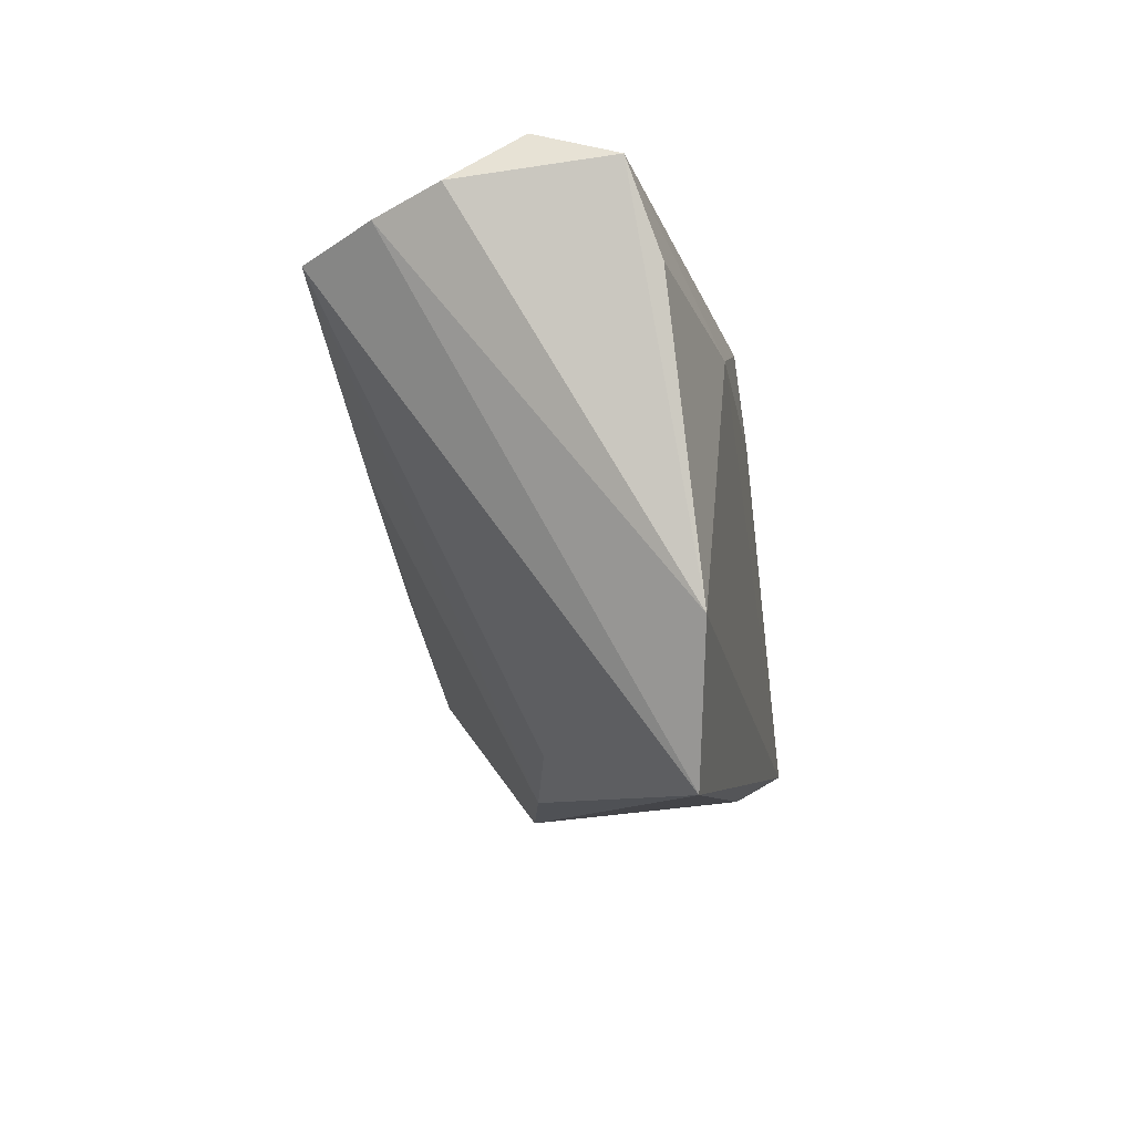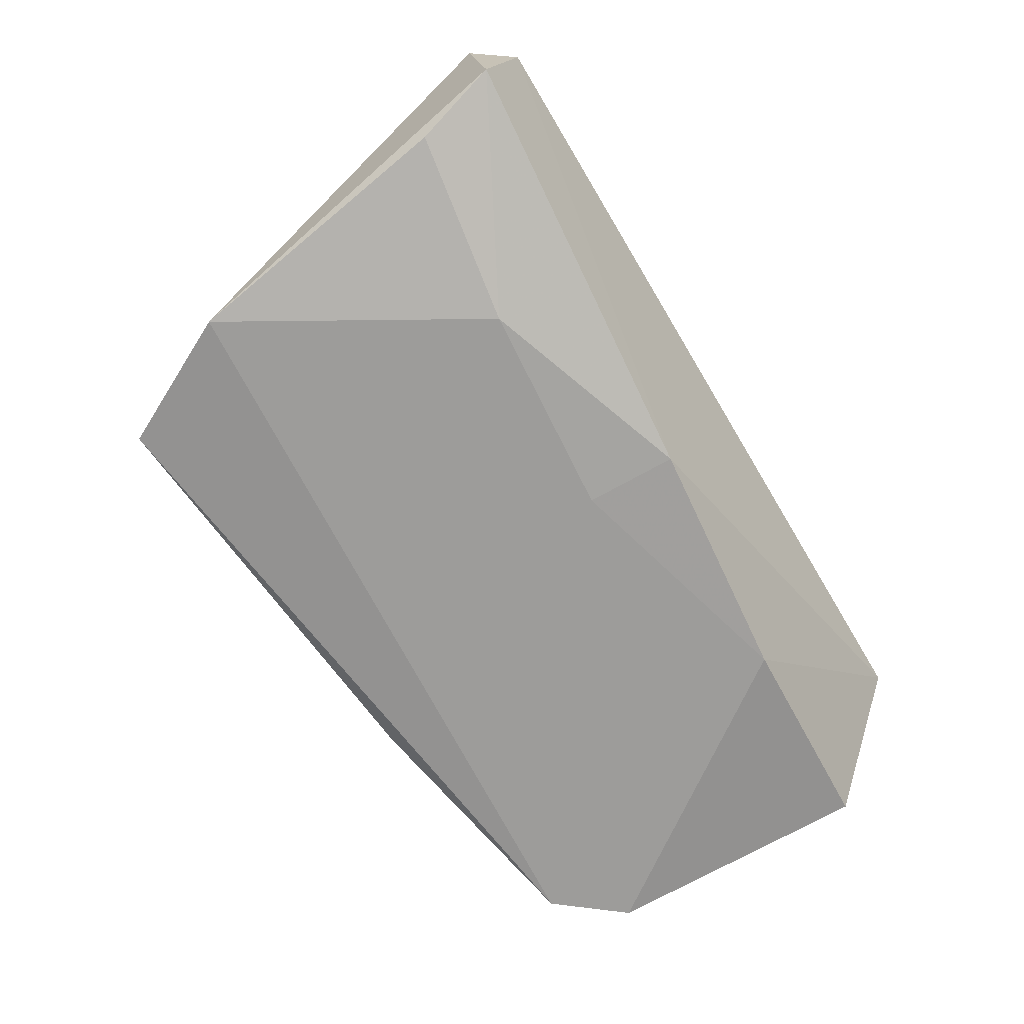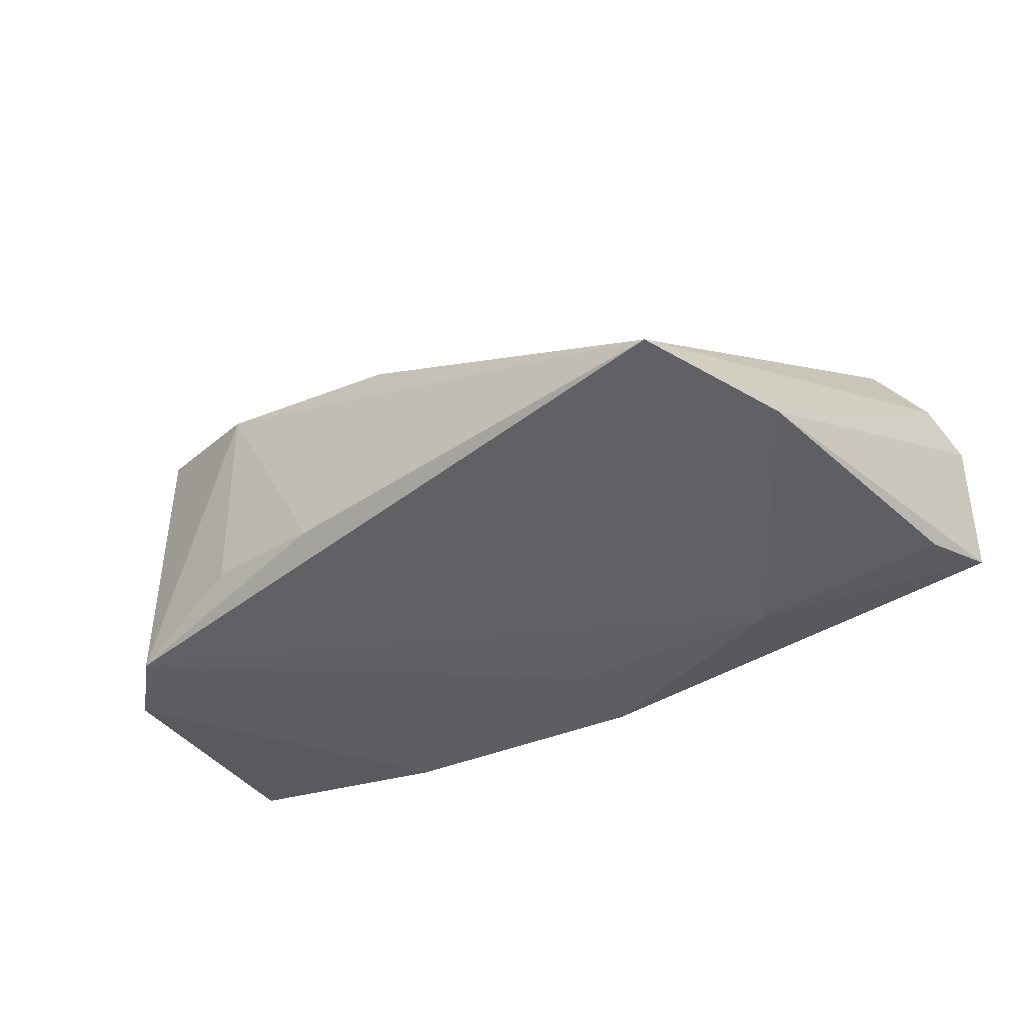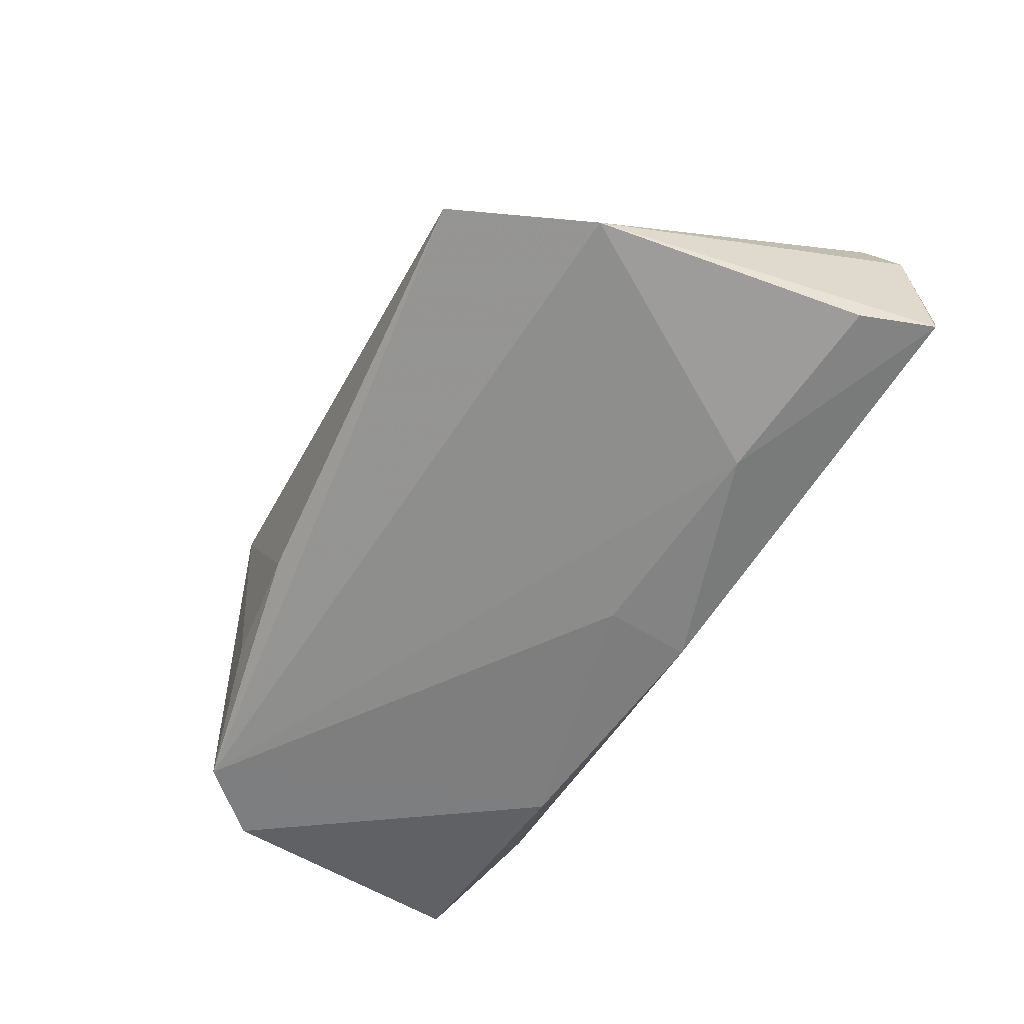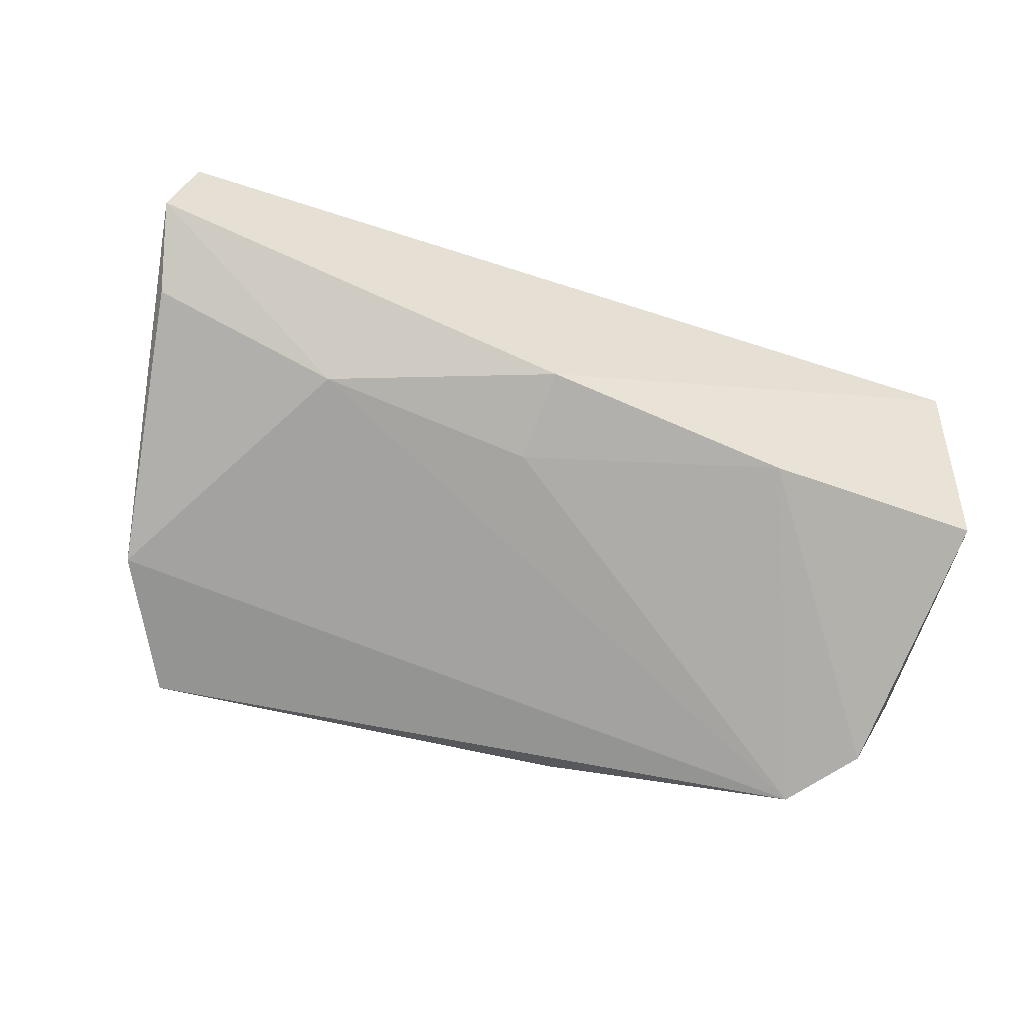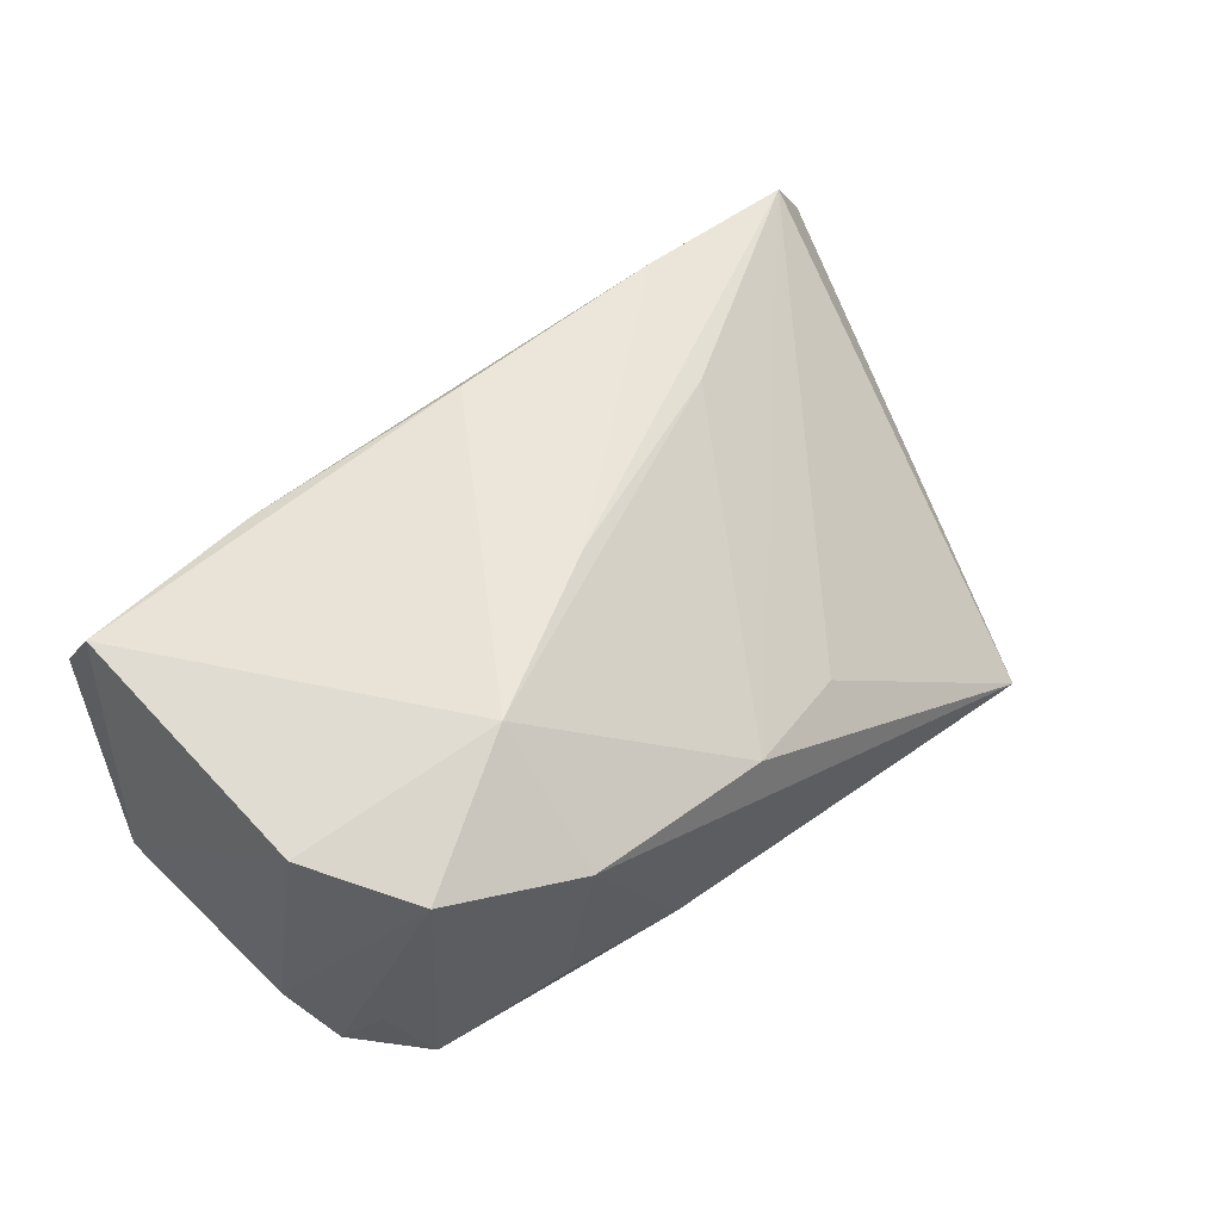
<metadata>
{"format":"obj","ext":"obj","renderer":"f3d","projection":"perspective","resolution":1024,"background":"white","views":[{"elev":-12.6,"azim":99.2,"up":"+Y"},{"elev":-70.3,"azim":120.4,"up":"+Z"},{"elev":-44.6,"azim":32.4,"up":"+Z"},{"elev":-64.1,"azim":59.3,"up":"+Z"},{"elev":-73.5,"azim":161.6,"up":"+Z"},{"elev":55.9,"azim":-42.5,"up":"+Z"}]}
</metadata>
<code>
v -0.02742 -0.03004 -0.01512
v 0.0602 0.03024 -0.002566
v -0.04405 -0.02521 -0.02069
v 0.03456 0.01237 -0.02069
v -0.05589 0.01794 -0.01298
v 0.02511 0.003327 0.02306
v -0.003089 -0.006484 0.0243
v 0.01602 -0.02964 0.003258
v 0.05894 0.01572 -0.01664
v -0.02658 0.01923 -0.01828
v -0.05099 -0.01248 0.0186
v 0.05404 0.01923 0.02348
v 0.0004492 -0.03336 0.006635
v -0.04819 -0.02096 -0.01247
v 0.001816 0.02054 0.0255
v 0.05314 -0.02044 -0.02001
v -0.02442 -0.01711 0.02357
v 0.06049 0.02151 0.01416
v 0.06319 0.02433 0.006029
v 0.03178 0.01961 0.0256
v -0.05489 -0.01036 -0.01255
v -0.01123 -0.03232 -0.01736
v 0.04418 -0.03789 -0.01808
v -0.05147 0.03024 0.01023
v -0.04303 -0.0266 0.0173
v -0.05105 0.02391 0.02077
v 0.006177 0.02221 -0.01944
v -0.02558 -0.03313 0.01168
v 0.06194 0.02655 -0.01296
v -0.02722 0.02435 0.02205
v 0.00682 0.01039 -0.02069
v -0.05172 -0.01656 -0.0196
f 12 8 23
f 16 29 19
f 23 3 16
f 19 29 2
f 23 28 22
f 22 3 23
f 13 28 23
f 23 8 13
f 8 12 13
f 28 13 17
f 18 12 23
f 23 16 18
f 18 16 19
f 19 2 18
f 18 2 12
f 27 2 29
f 5 26 24
f 2 27 24
f 28 3 1
f 1 22 28
f 3 22 1
f 5 32 21
f 26 17 15
f 6 13 12
f 6 17 13
f 10 32 5
f 5 24 10
f 10 24 27
f 3 32 10
f 4 27 29
f 4 16 3
f 14 32 3
f 11 17 26
f 11 26 5
f 5 21 11
f 12 2 20
f 3 10 31
f 31 10 27
f 31 4 3
f 27 4 31
f 29 16 9
f 9 4 29
f 16 4 9
f 28 17 25
f 17 11 25
f 25 3 28
f 25 14 3
f 32 14 25
f 25 21 32
f 25 11 21
f 7 15 17
f 7 20 15
f 17 6 7
f 7 6 12
f 12 20 7
f 15 20 30
f 30 24 26
f 26 15 30
f 2 24 30
f 30 20 2

</code>
